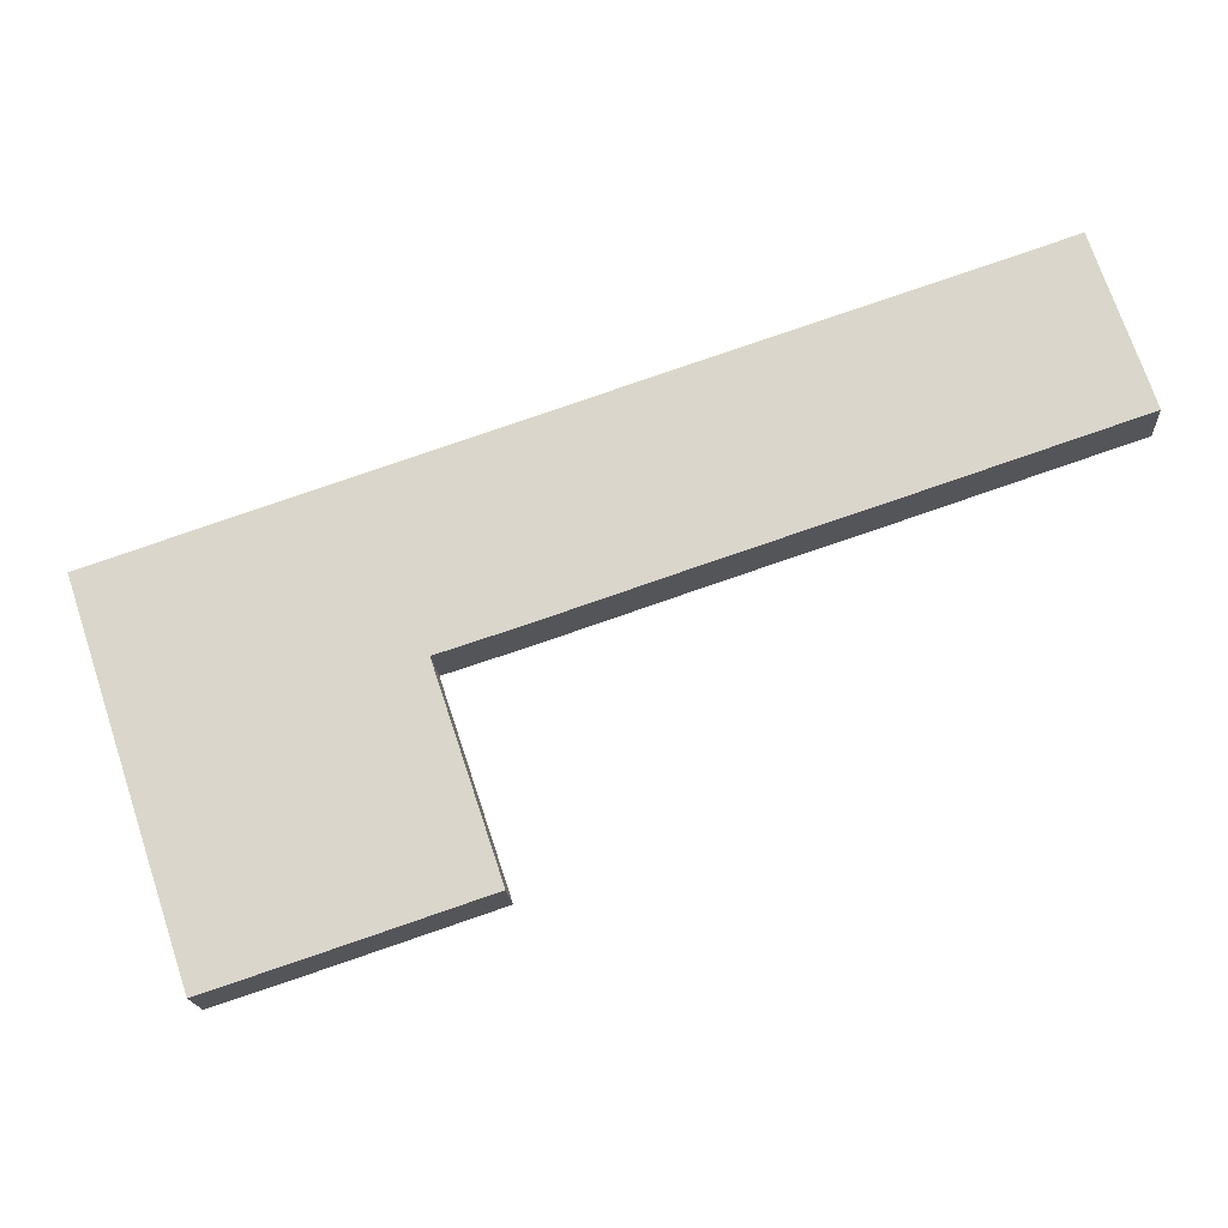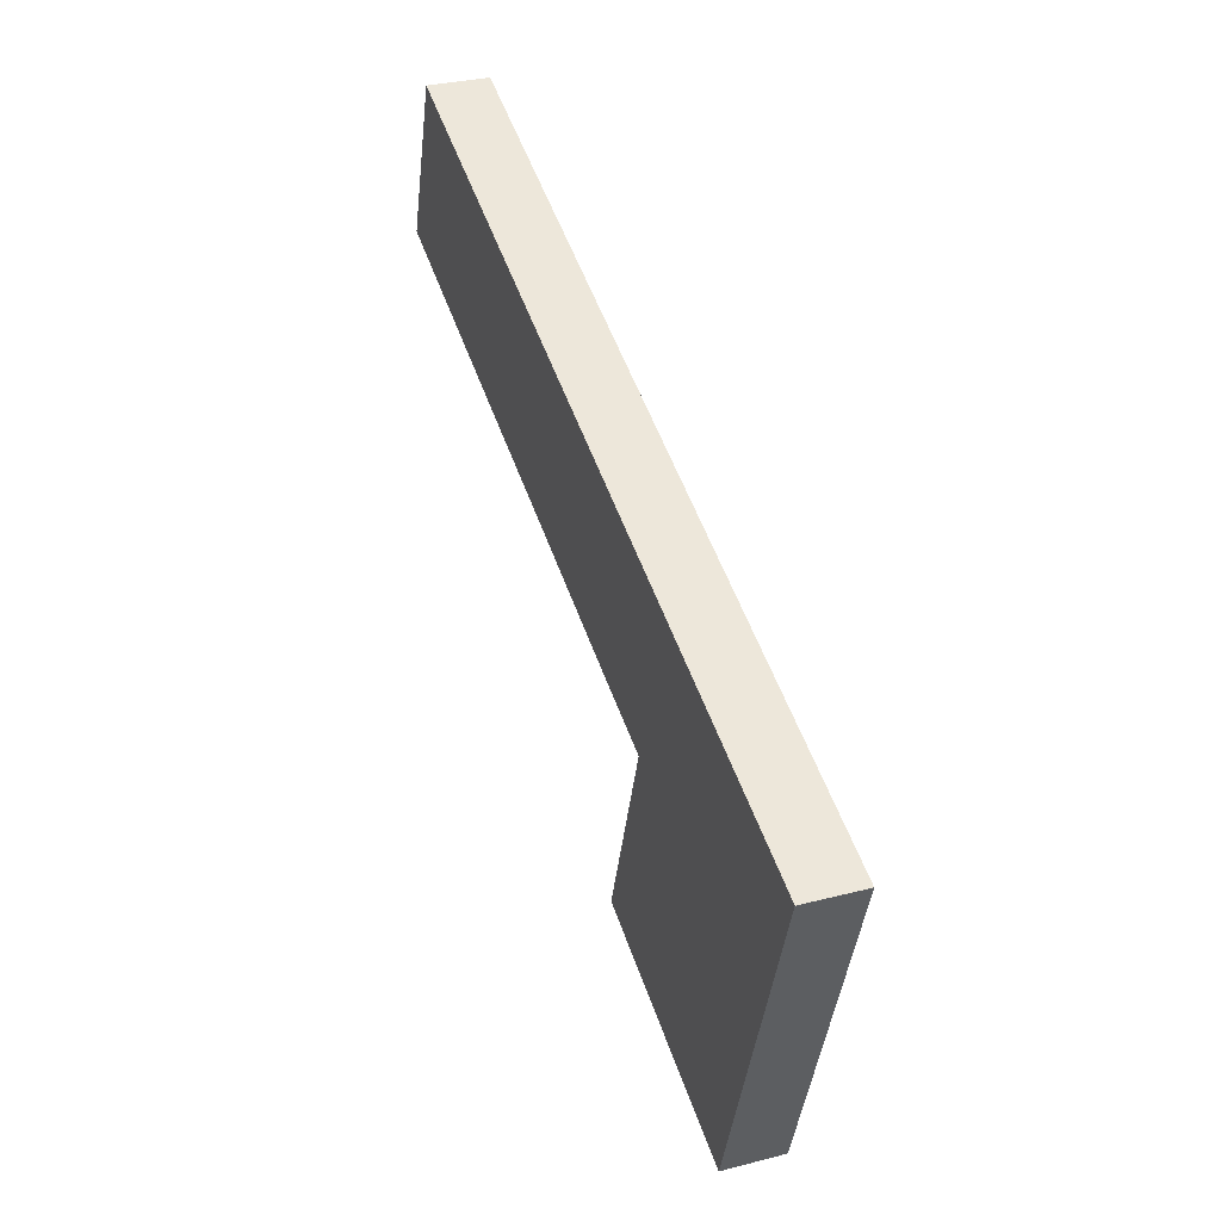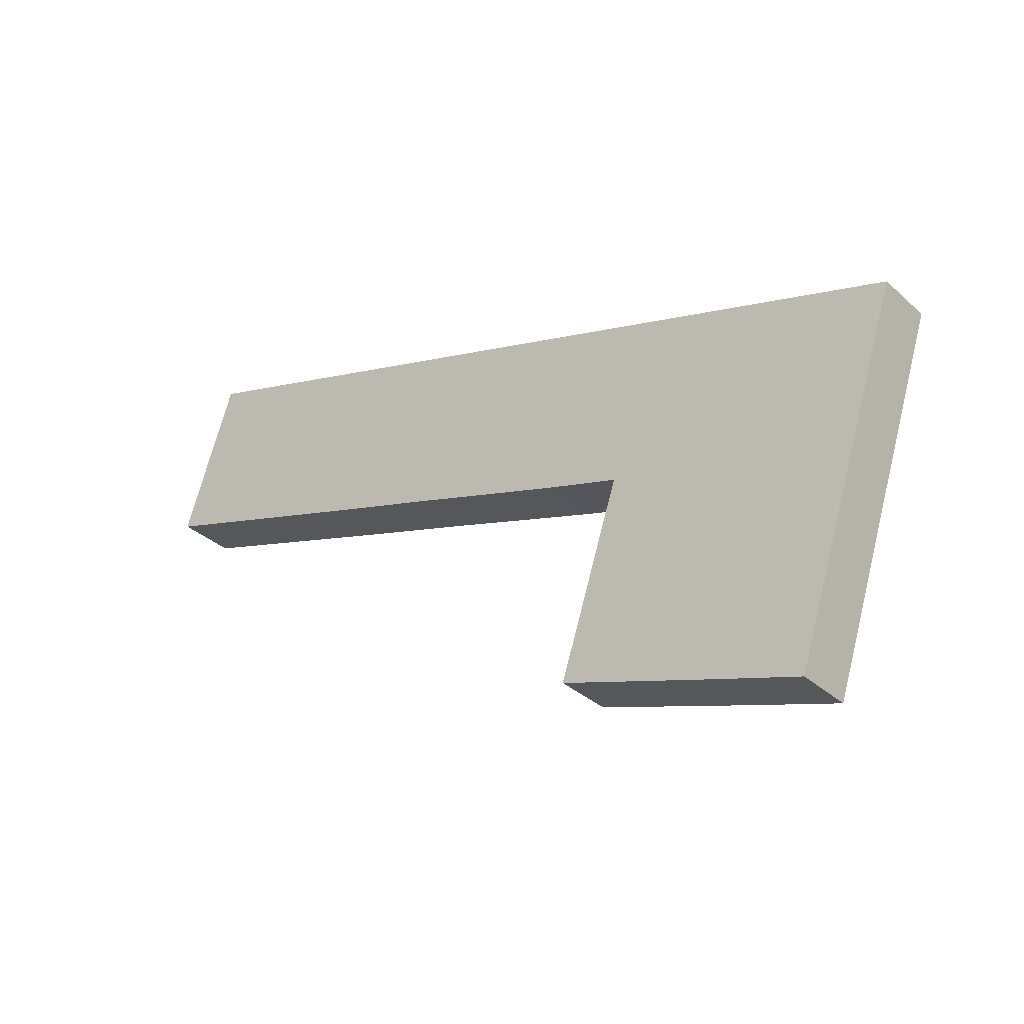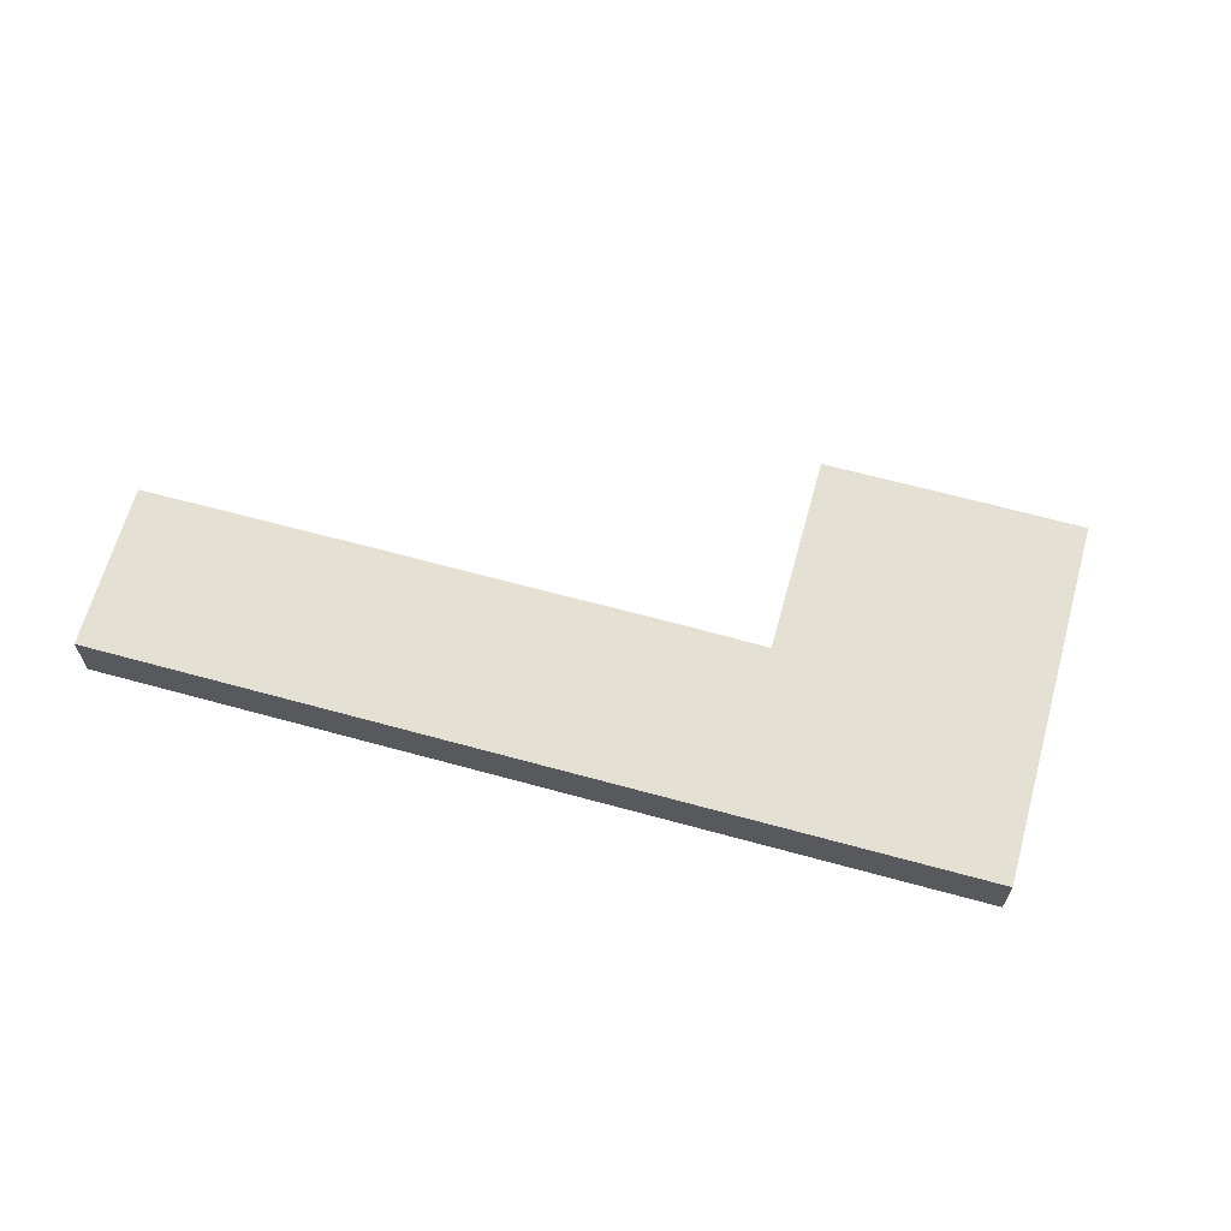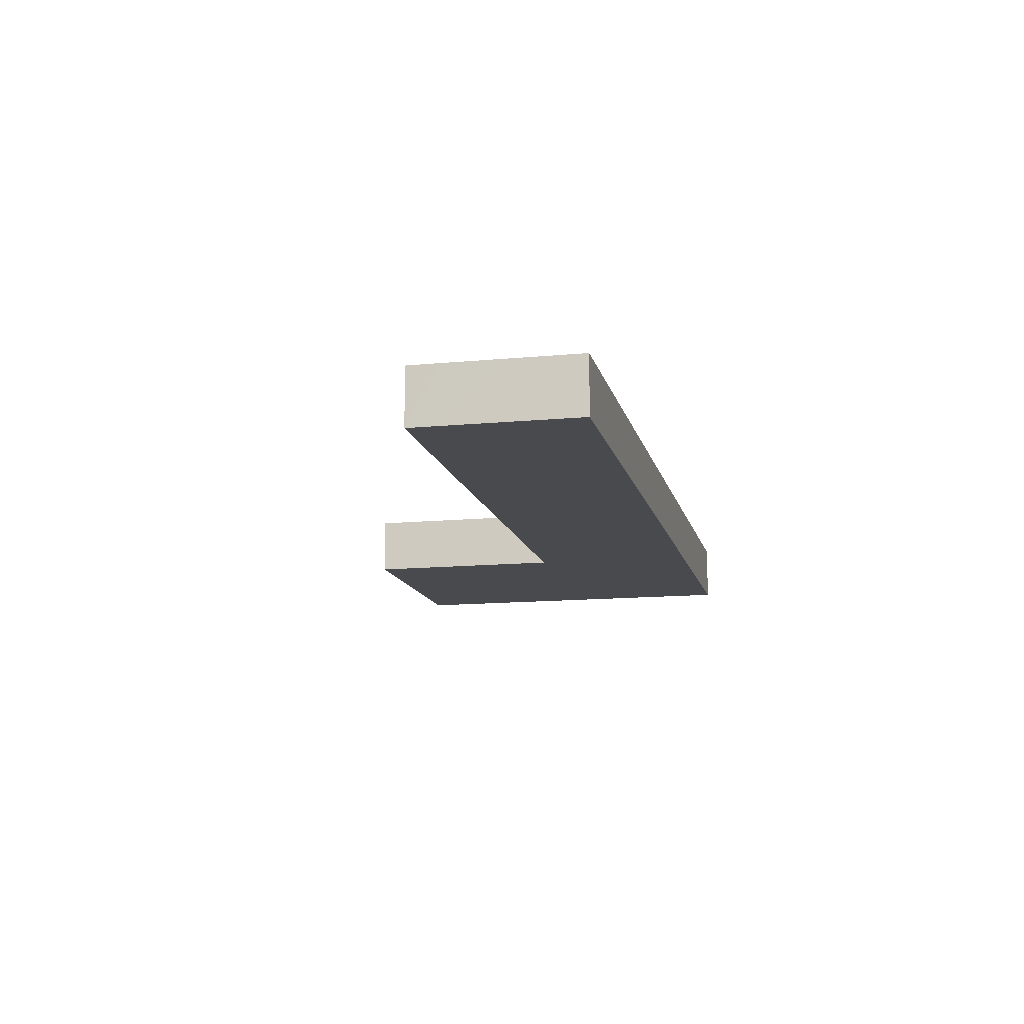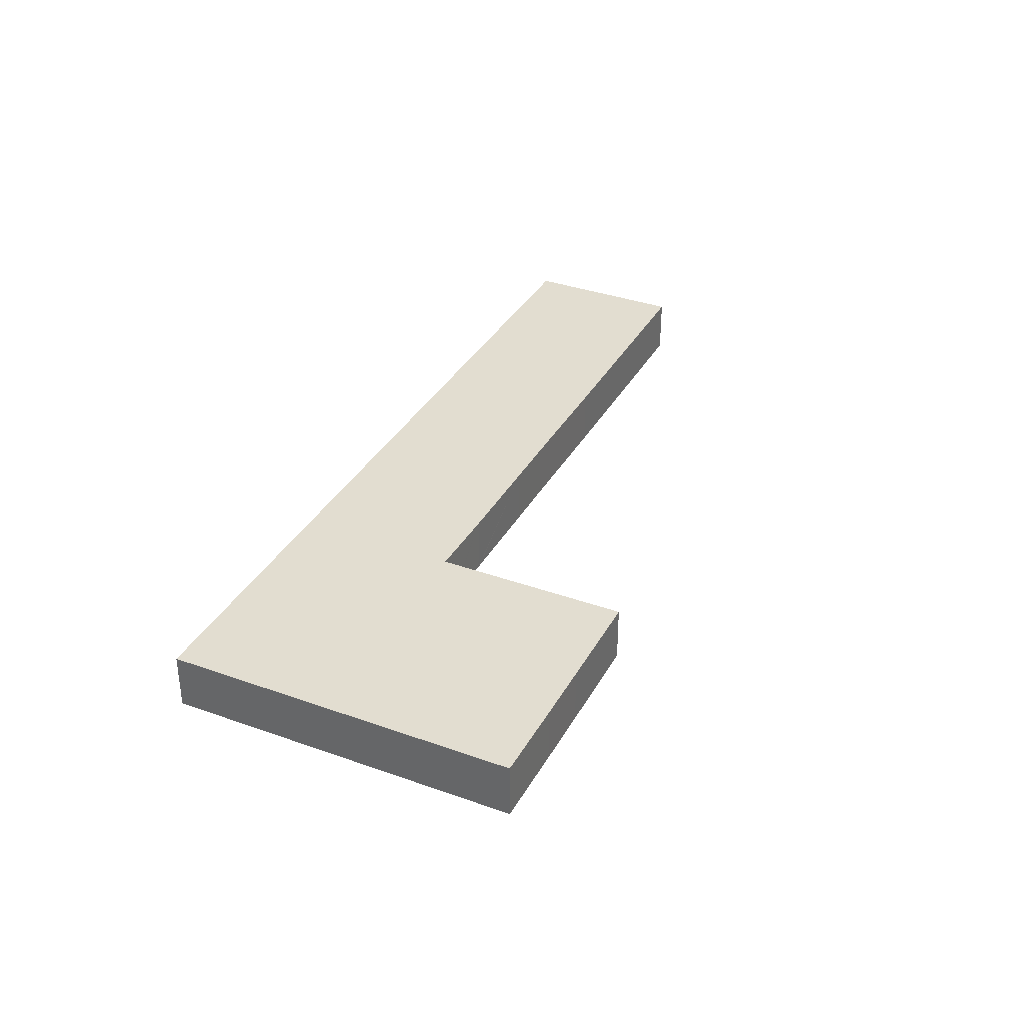
<metadata>
{"format":"obj","ext":"obj","renderer":"f3d","projection":"perspective","resolution":1024,"background":"white","views":[{"elev":-17.4,"azim":-176.2,"up":"+Z"},{"elev":32.1,"azim":70.2,"up":"+Z"},{"elev":-33.7,"azim":39.6,"up":"+Z"},{"elev":65.2,"azim":33.8,"up":"+Y"},{"elev":-12.9,"azim":-59.1,"up":"+Y"},{"elev":35.1,"azim":133.9,"up":"+Y"}]}
</metadata>
<code>
v  62.2 4.68 -37.63
v  60.51 4.68 -37.08
v  67.22 4.68 -22.5
v  55.47 4.68 -35.43
v  50.67 4.68 -33.84
v  71.51 4.68 -9.55
v  42.38 4.68 -31.07
v  42.59 4.68 -30.45
v  47.41 4.68 -15.92
v  71.25 4.68 -9.463
v  47.46 4.68 -15.75
v  4.232 4.68 12.79
v  46.14 4.68 -15.32
v  46.04 4.68 -15.29
v  45.87 4.68 -15.24
v  41.62 4.68 -13.88
v  41.35 4.68 -13.79
v  33.48 4.68 -11.16
v  29.07 4.68 -9.674
v  19.19 4.68 -6.417
v  14.79 4.68 -4.949
v  0 4.68 2.866e-16
v  2.285 4.68 6.92
v  0.801 4.68 2.464
v  0 0 0
v  0.801 -1.509e-16 2.464
v  2.285 -4.237e-16 6.92
v  4.232 -7.829e-16 12.79
v  42.38 1.902e-15 -31.07
v  42.59 1.865e-15 -30.45
v  47.41 9.747e-16 -15.92
v  47.46 9.642e-16 -15.75
v  71.25 5.794e-16 -9.463
v  71.51 5.848e-16 -9.55
v  67.22 1.377e-15 -22.5
v  62.2 2.304e-15 -37.63
v  60.51 2.271e-15 -37.08
v  55.47 2.17e-15 -35.43
v  50.67 2.072e-15 -33.84
v  46.14 9.383e-16 -15.32
v  46.04 9.362e-16 -15.29
v  45.87 9.331e-16 -15.24
v  41.62 8.5e-16 -13.88
v  41.35 8.446e-16 -13.79
v  33.48 6.833e-16 -11.16
v  29.07 5.924e-16 -9.674
v  19.19 3.929e-16 -6.417
v  14.79 3.03e-16 -4.949
g defaultobject
f 1 2 3
f 4 3 2
f 5 3 4
f 6 3 5
f 7 6 5
f 8 6 7
f 9 6 8
f 10 6 9
f 11 10 9
f 12 10 11
f 13 12 11
f 14 12 13
f 15 12 14
f 16 12 15
f 17 12 16
f 18 12 17
f 19 12 18
f 20 12 19
f 21 12 20
f 22 12 21
f 23 12 22
f 24 23 22
f 25 24 22
f 24 25 23
f 23 25 26
f 23 26 27
f 23 27 12
f 12 27 28
f 29 8 7
f 8 29 9
f 9 29 30
f 9 30 31
f 9 31 11
f 11 31 32
f 28 10 12
f 10 28 33
f 10 33 6
f 6 33 34
f 34 3 6
f 3 34 35
f 3 35 1
f 1 35 36
f 36 2 1
f 2 36 4
f 4 36 37
f 4 37 38
f 4 38 5
f 5 38 39
f 5 39 7
f 7 39 29
f 32 13 11
f 13 32 14
f 14 32 40
f 14 40 15
f 15 40 16
f 16 40 41
f 16 41 42
f 16 42 43
f 16 43 17
f 17 43 18
f 18 43 44
f 18 44 45
f 18 45 19
f 19 45 46
f 19 46 20
f 20 46 47
f 20 47 21
f 21 47 48
f 21 48 22
f 22 48 25
f 36 35 37
f 38 37 35
f 34 38 35
f 39 38 34
f 33 39 34
f 32 39 33
f 28 32 33
f 31 39 32
f 30 39 31
f 29 39 30
f 40 32 28
f 41 40 28
f 42 41 28
f 43 42 28
f 44 43 28
f 45 44 28
f 46 45 28
f 47 46 28
f 48 47 28
f 25 48 28
f 27 25 28
f 26 25 27

</code>
